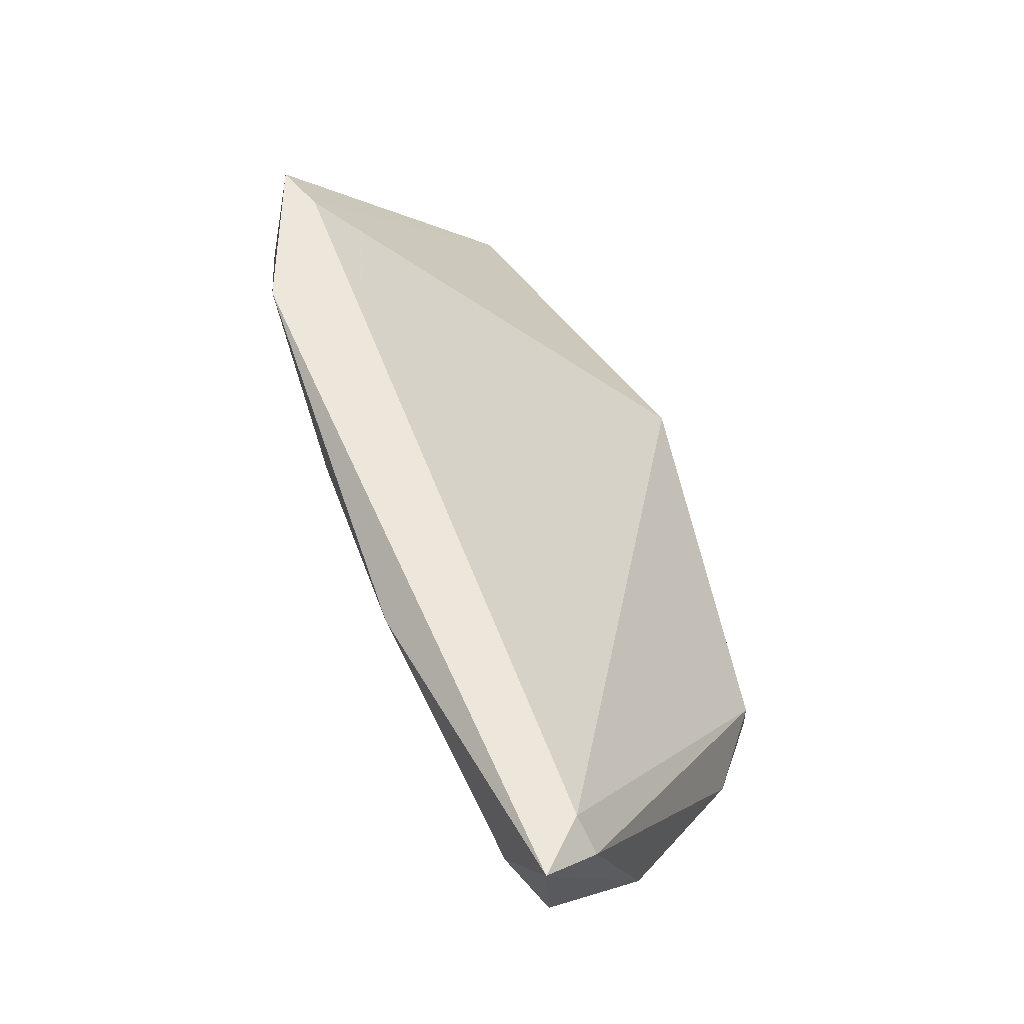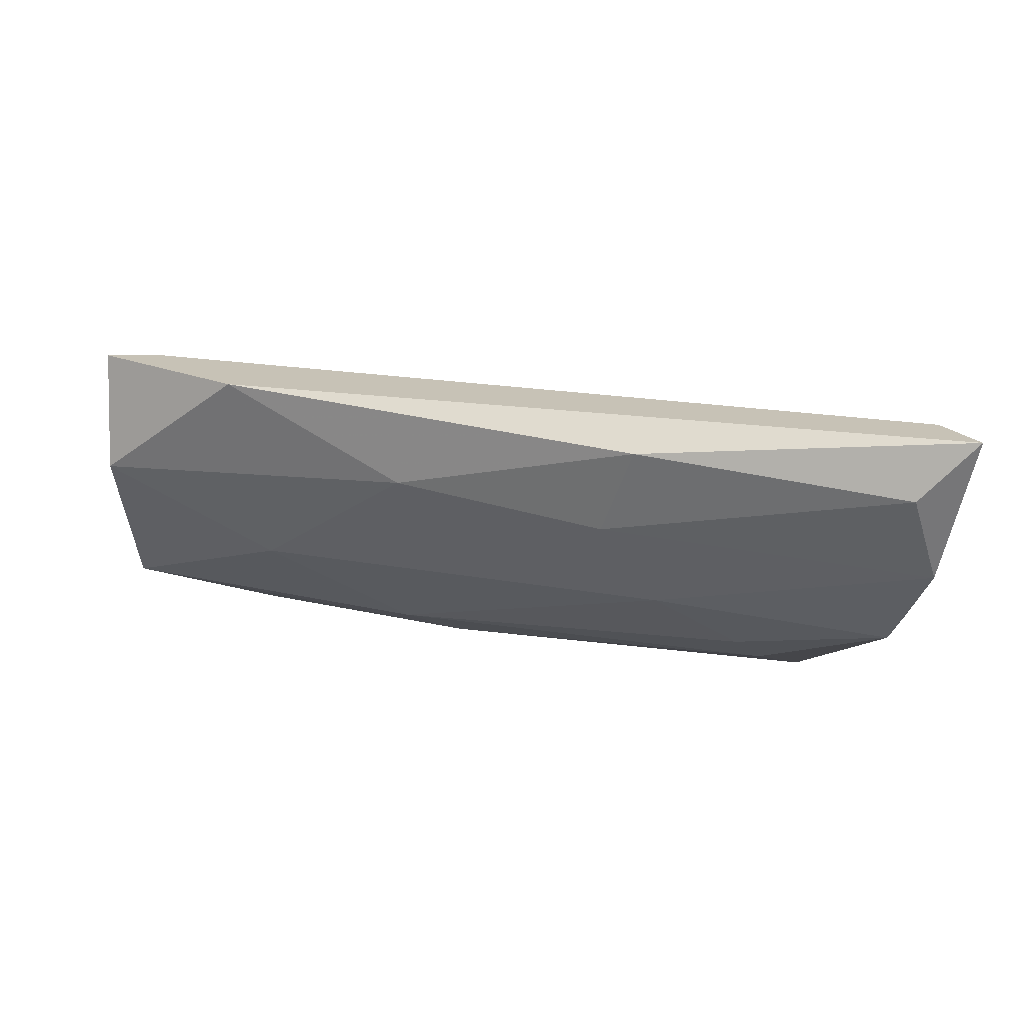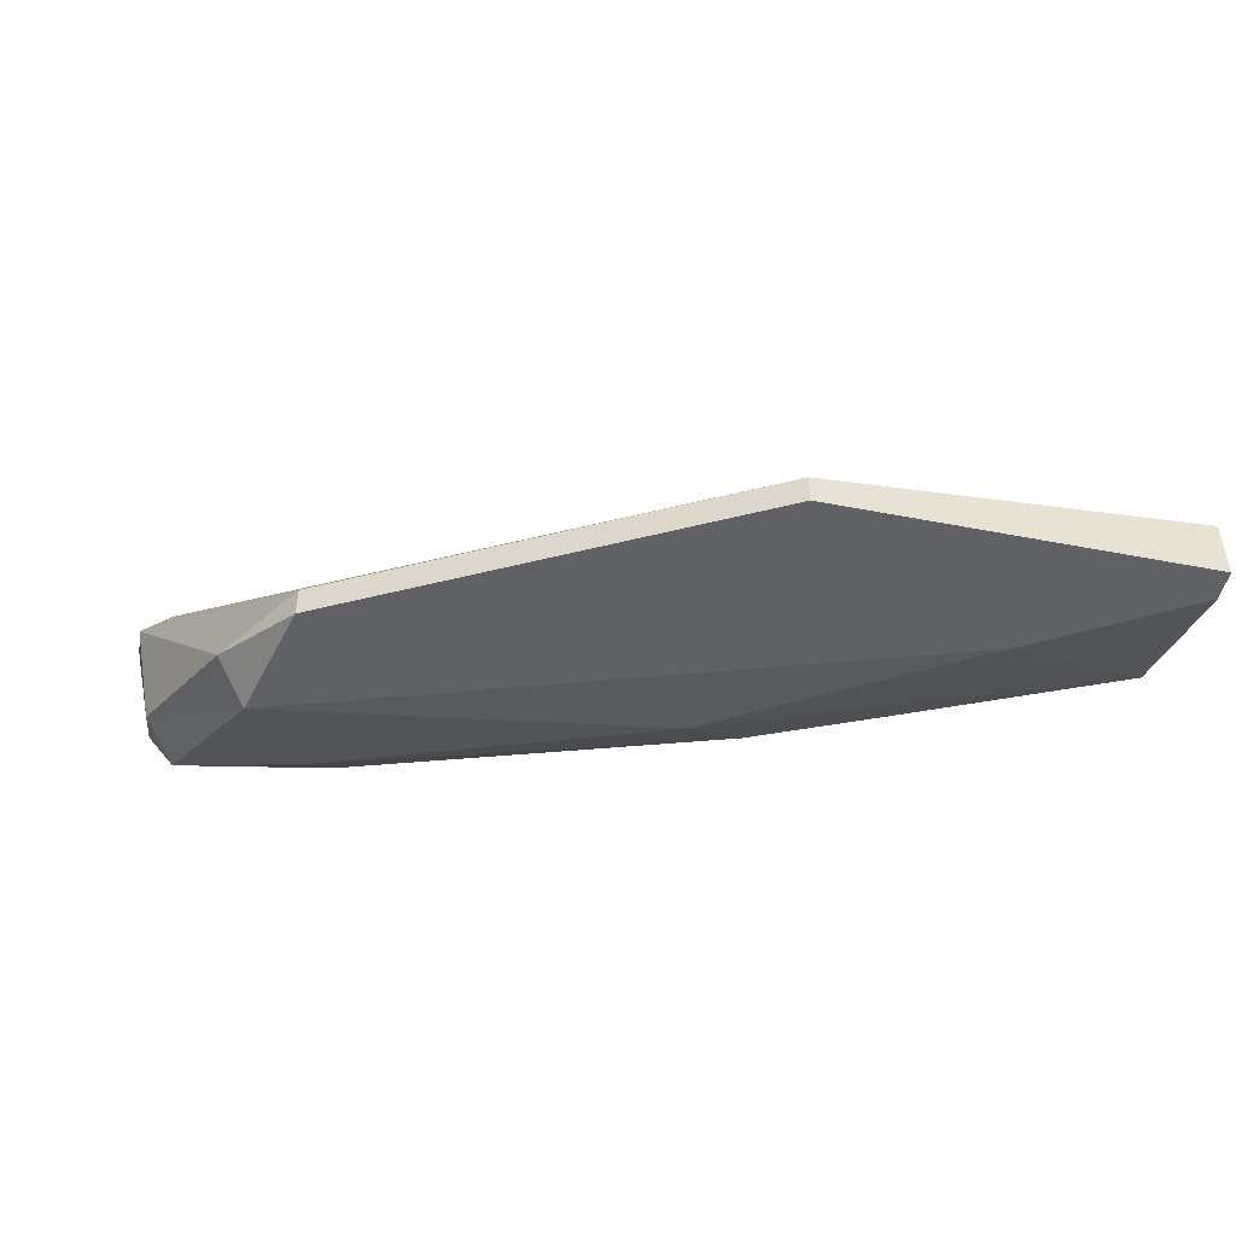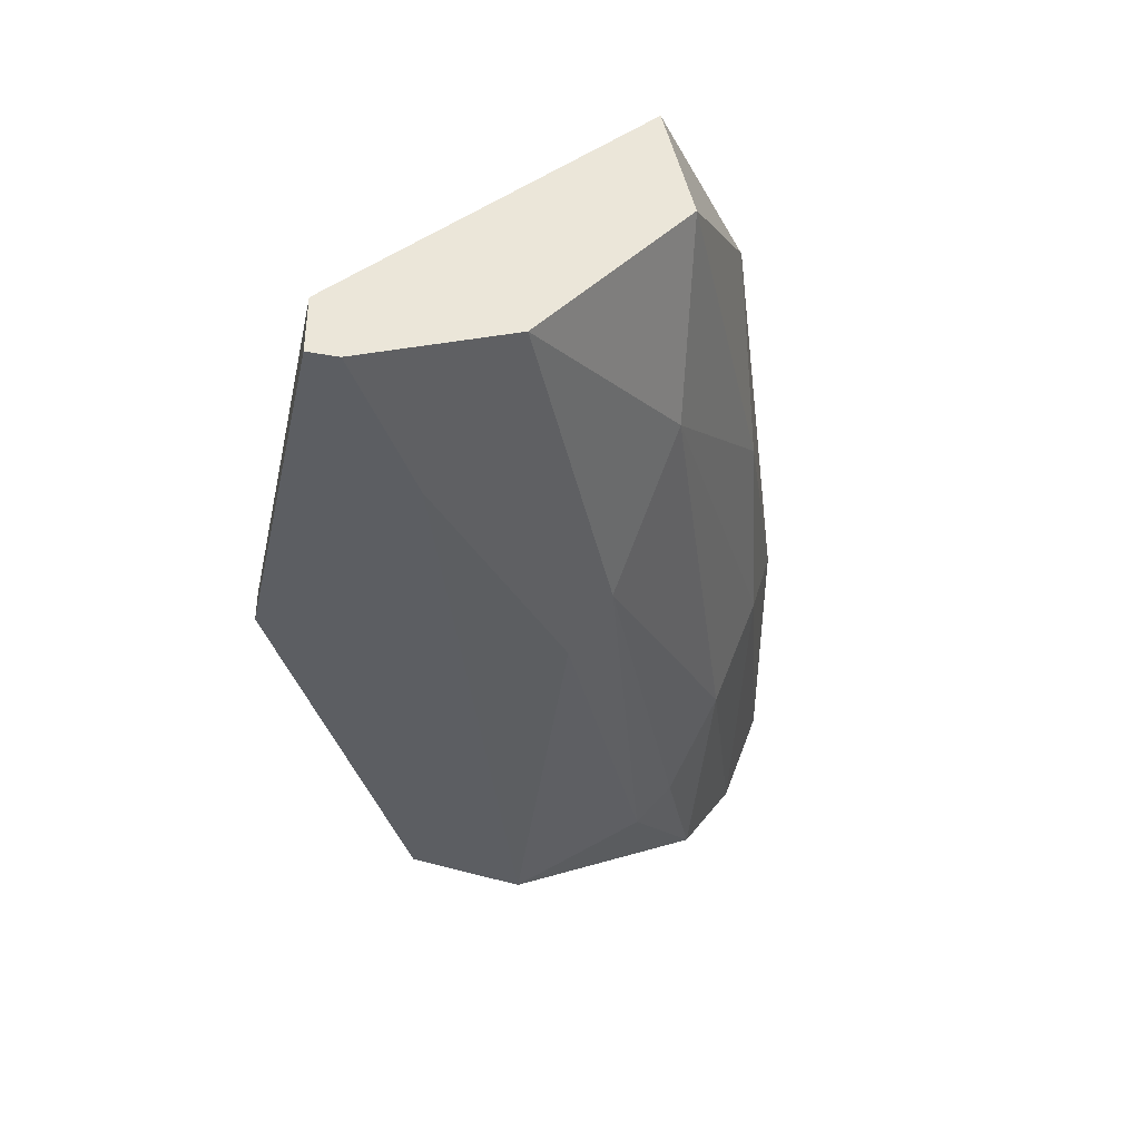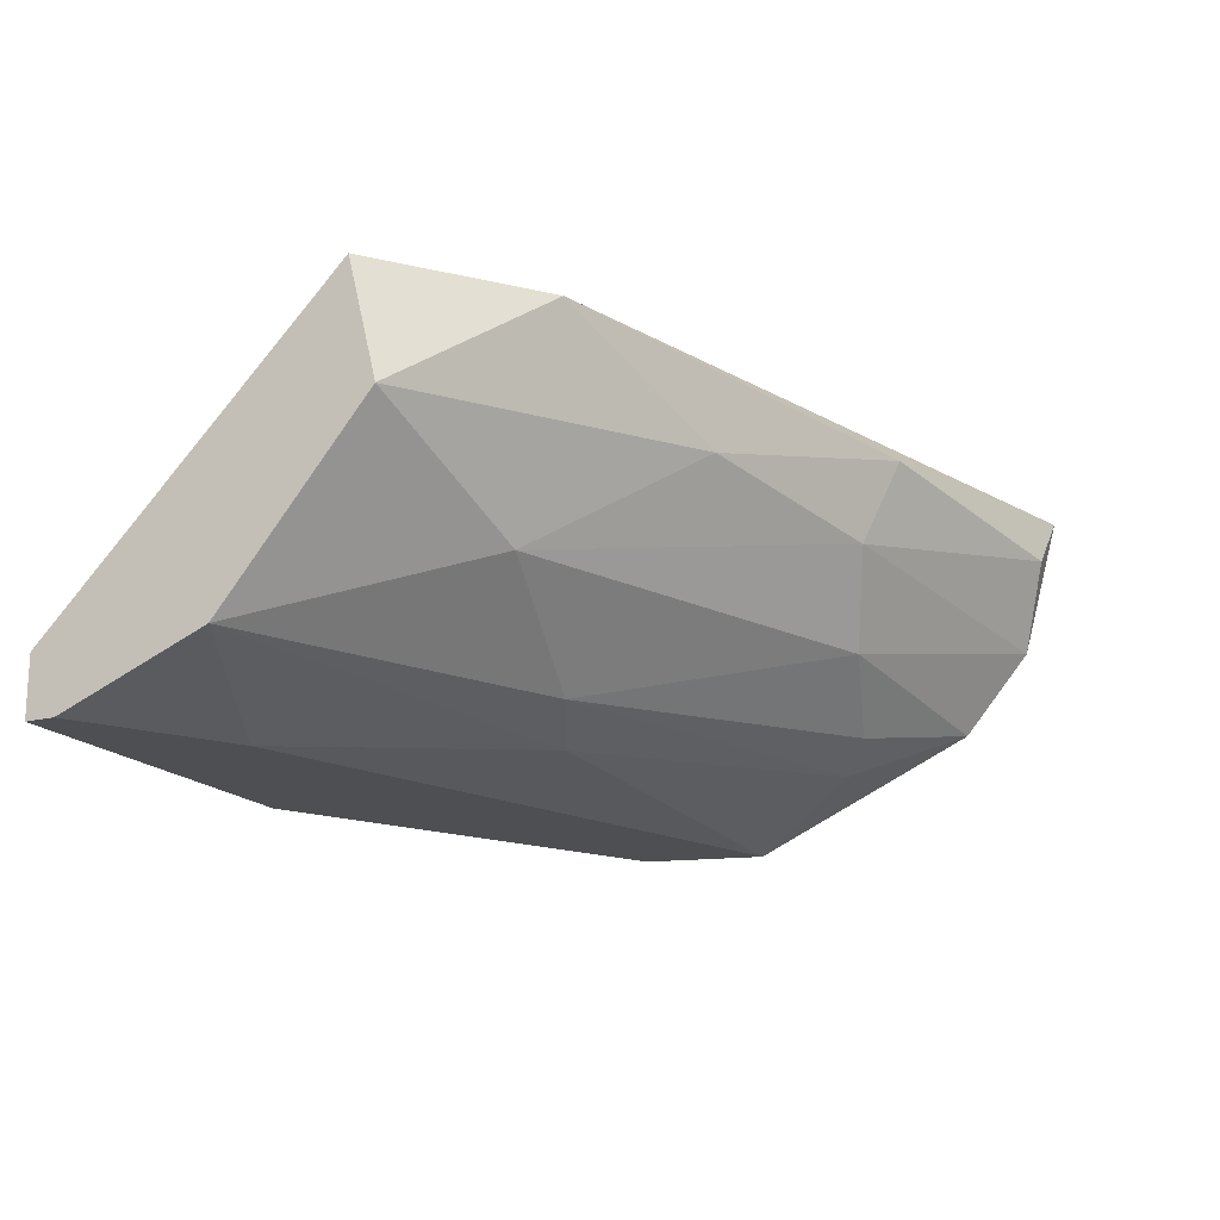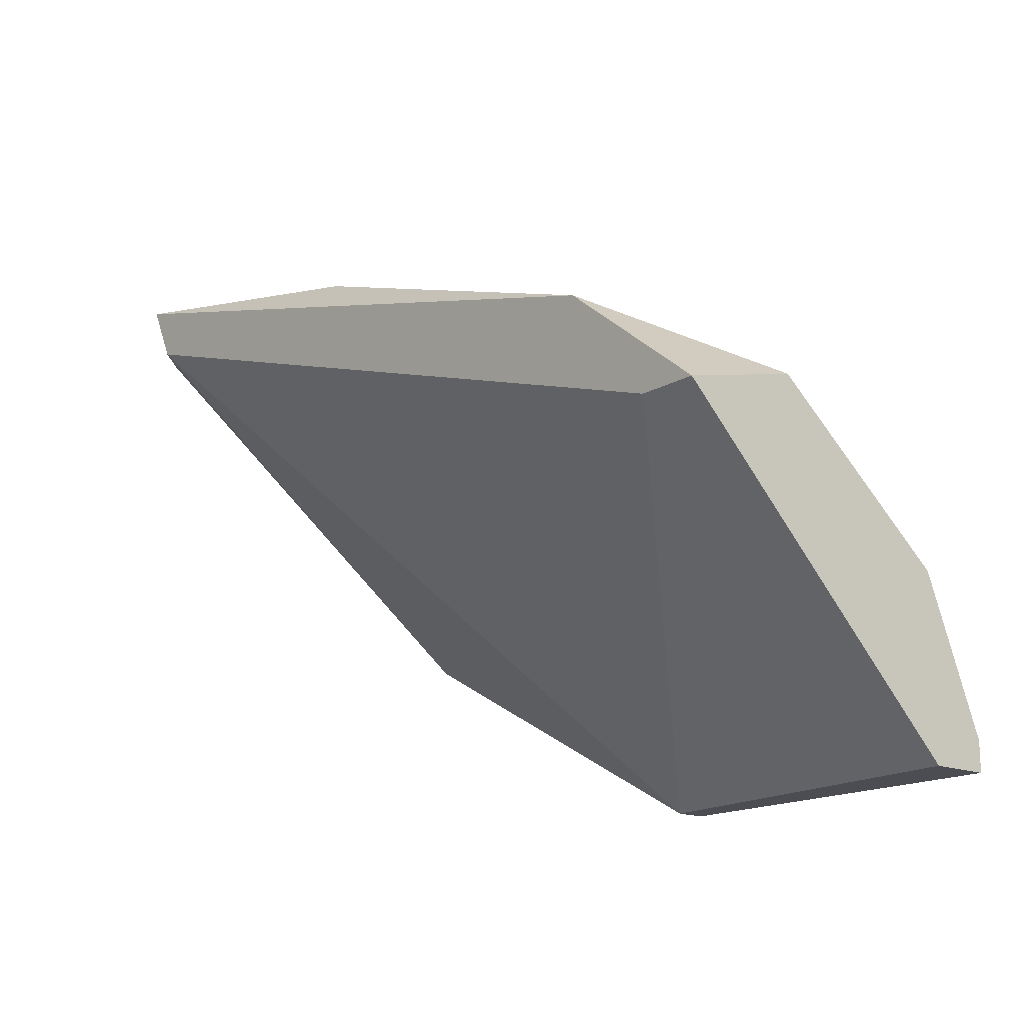
<metadata>
{"format":"obj","ext":"obj","renderer":"f3d","projection":"perspective","resolution":1024,"background":"white","views":[{"elev":52.5,"azim":51.8,"up":"+Y"},{"elev":19.3,"azim":-0.1,"up":"+Y"},{"elev":-48.1,"azim":167.7,"up":"+Y"},{"elev":-38.2,"azim":-102.5,"up":"+Y"},{"elev":-17.6,"azim":-63.6,"up":"+Y"},{"elev":-16.4,"azim":-130.1,"up":"+Z"}]}
</metadata>
<code>
v -0.7404 0.2317 0.2553
v -0.7891 0.2035 0.2066
v -0.7891 0.2035 0.2092
v -0.7225 0.2035 0.2348
v -0.7583 0.2061 0.2066
v -0.7891 0.2342 0.2322
v -0.7148 0.2342 0.2553
v -0.7737 0.2163 0.2373
v -0.7173 0.2137 0.2527
v -0.725 0.2035 0.2245
v -0.7891 0.2086 0.222
v -0.7891 0.224 0.2348
v -0.7557 0.2061 0.2322
v -0.7122 0.2342 0.2604
v -0.7891 0.2086 0.2066
v -0.7839 0.2342 0.2322
v -0.7762 0.2342 0.2425
v -0.7429 0.224 0.2527
v -0.725 0.2061 0.2245
v -0.7148 0.2137 0.2476
v -0.7301 0.2112 0.2476
v -0.7173 0.2291 0.2604
v -0.7583 0.2035 0.2066
v -0.7609 0.2265 0.2476
v -0.7122 0.2317 0.2553
v -0.7378 0.2163 0.2501
v -0.7609 0.2086 0.2348
v -0.7199 0.2061 0.2322
v -0.7148 0.2214 0.2578
v -0.7762 0.2035 0.2168
v -0.7276 0.2086 0.245
f 21 27 31
f 3 2 4
f 2 3 6
f 4 2 10
f 6 3 11
f 6 11 12
f 11 8 12
f 7 6 14
f 5 2 15
f 2 6 15
f 15 6 16
f 7 5 16
f 6 7 16
f 5 15 16
f 6 12 17
f 1 14 17
f 14 6 17
f 5 7 19
f 10 5 19
f 9 4 20
f 14 1 22
f 1 18 22
f 2 5 23
f 10 2 23
f 5 10 23
f 12 8 24
f 1 17 24
f 17 12 24
f 8 18 24
f 18 1 24
f 7 14 25
f 19 7 25
f 14 20 25
f 18 8 26
f 21 9 26
f 8 11 27
f 11 13 27
f 26 8 27
f 21 26 27
f 4 10 28
f 10 19 28
f 20 4 28
f 19 25 28
f 25 20 28
f 9 20 29
f 20 14 29
f 14 22 29
f 22 18 29
f 18 26 29
f 26 9 29
f 3 4 30
f 11 3 30
f 4 13 30
f 13 11 30
f 4 9 31
f 13 4 31
f 9 21 31
f 27 13 31

</code>
